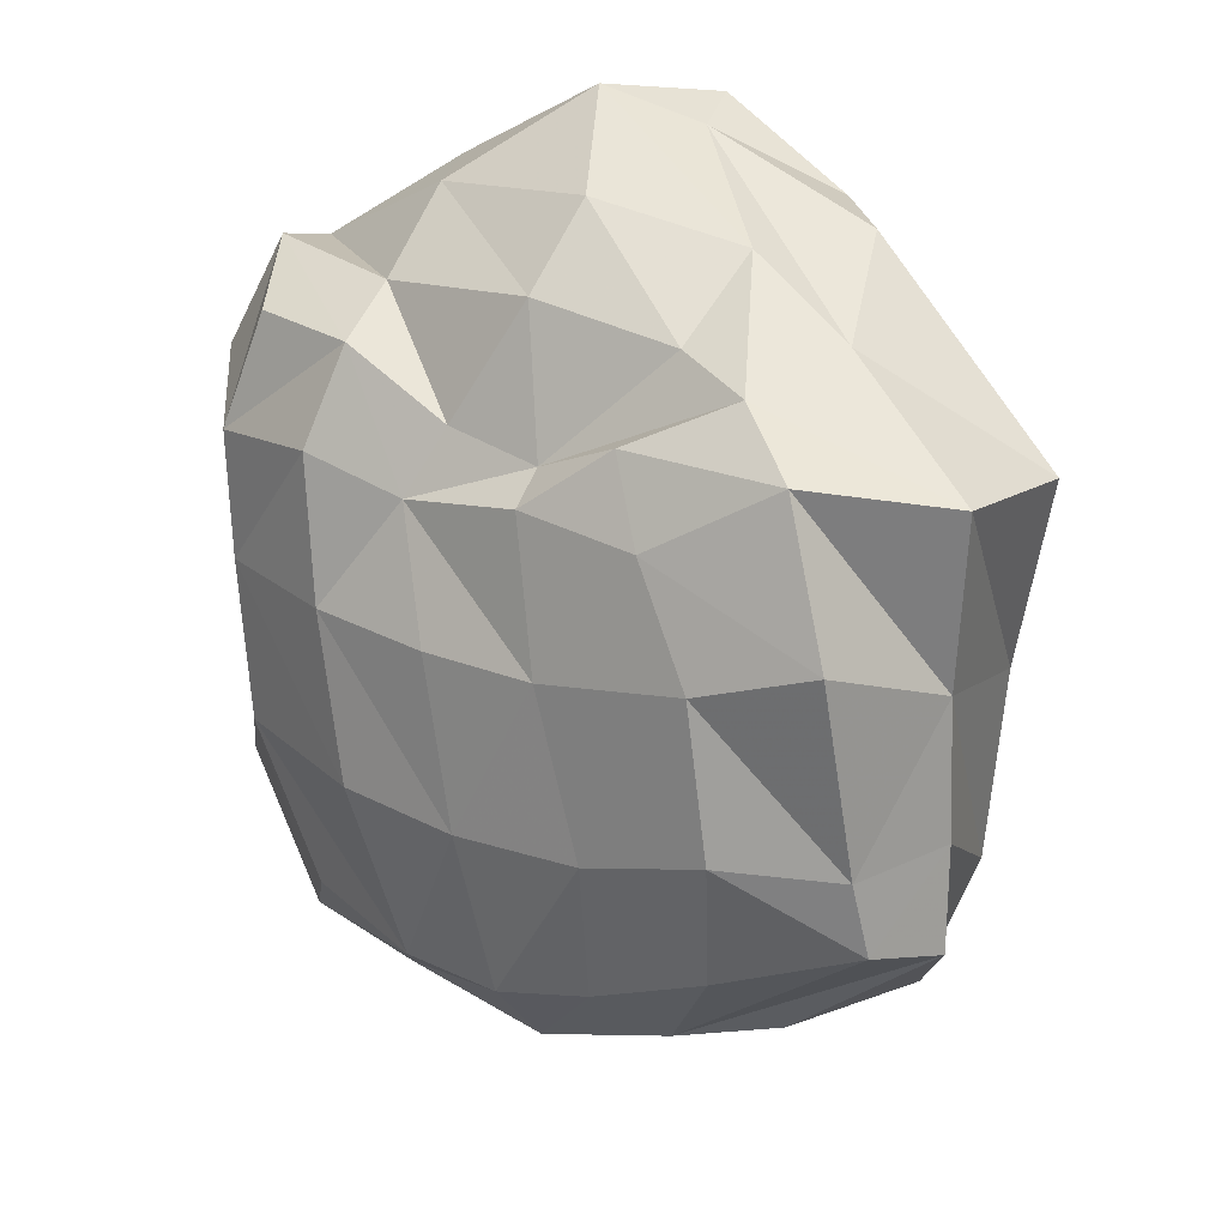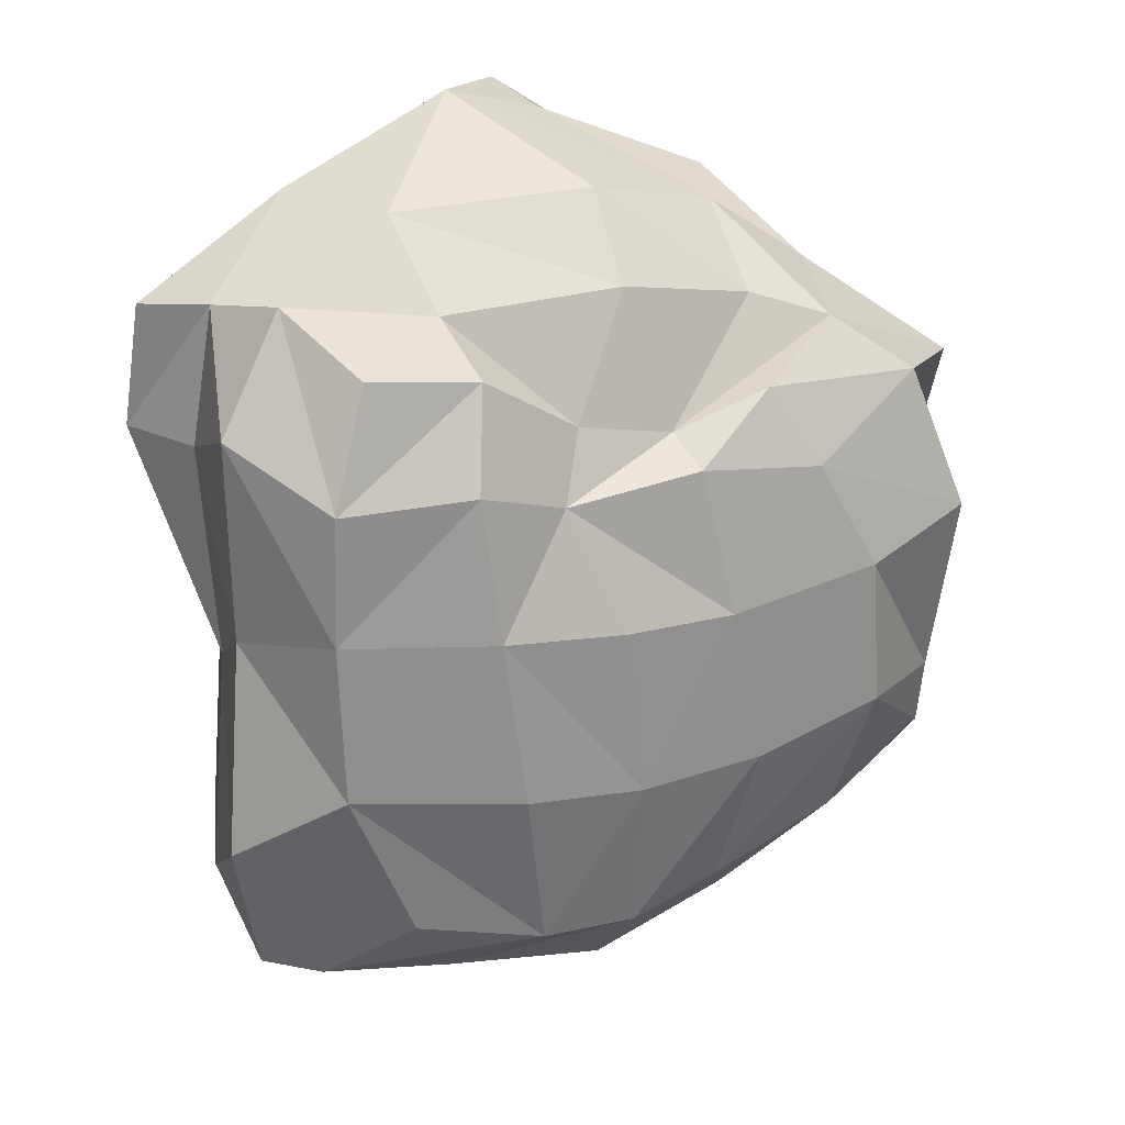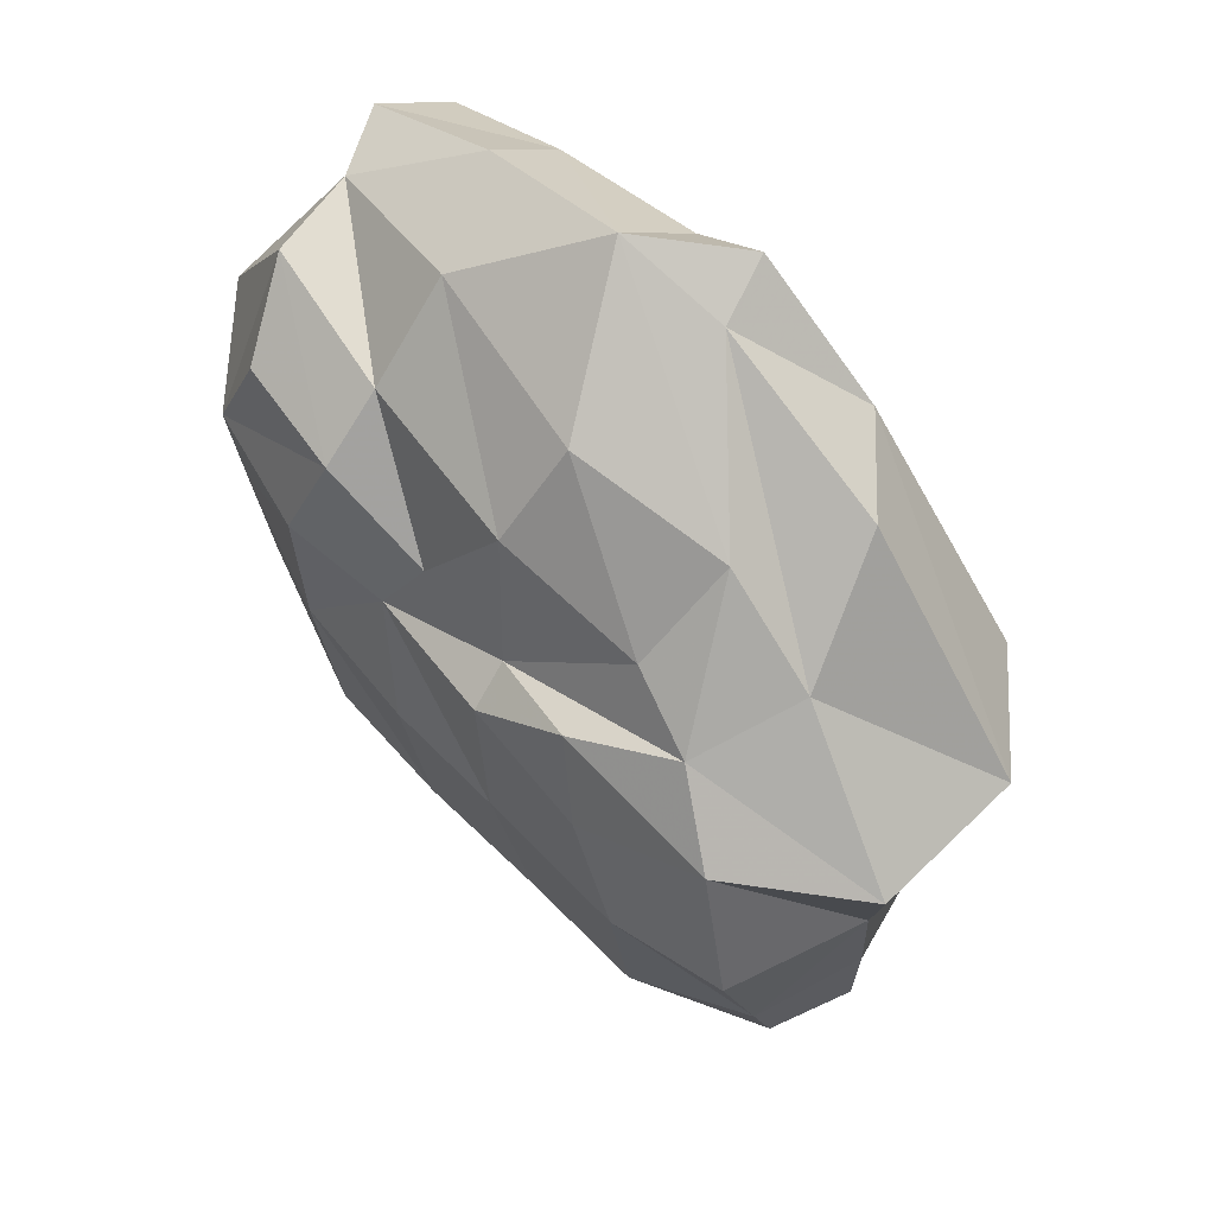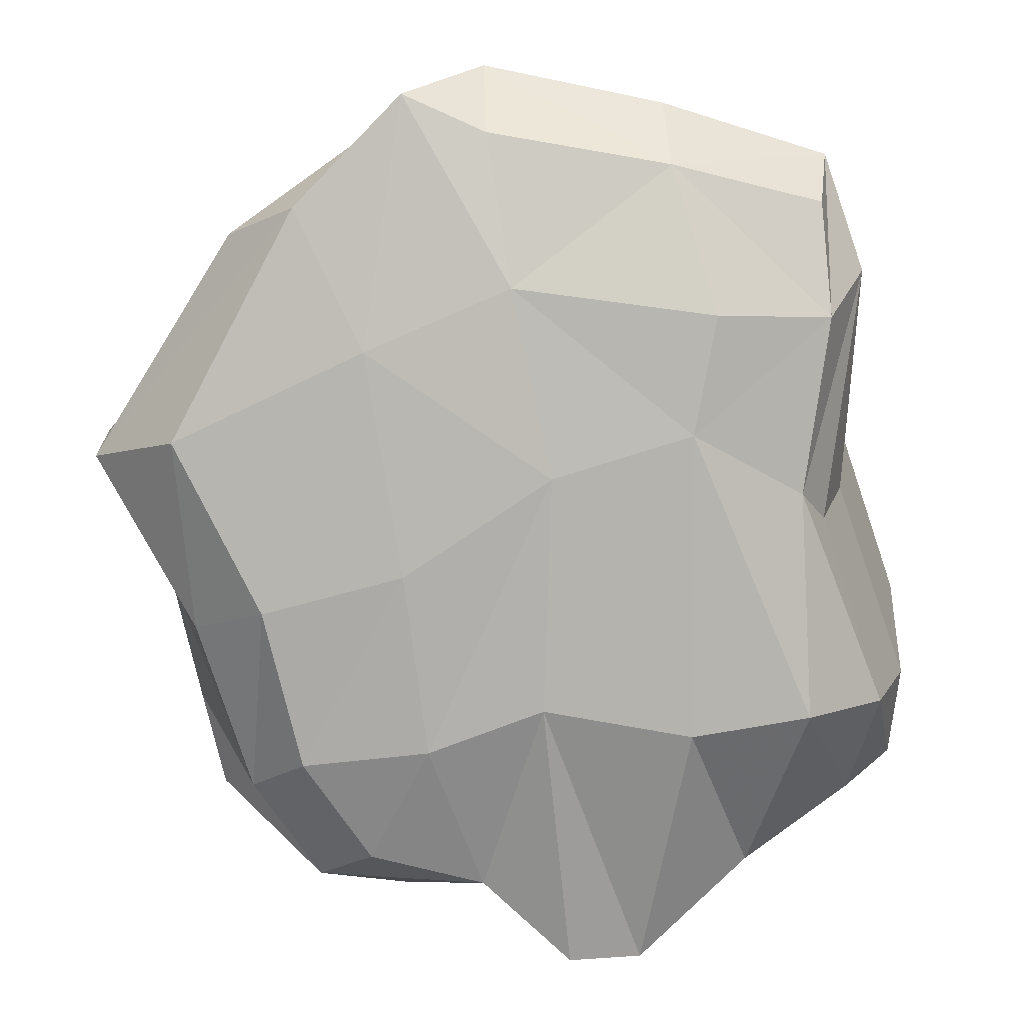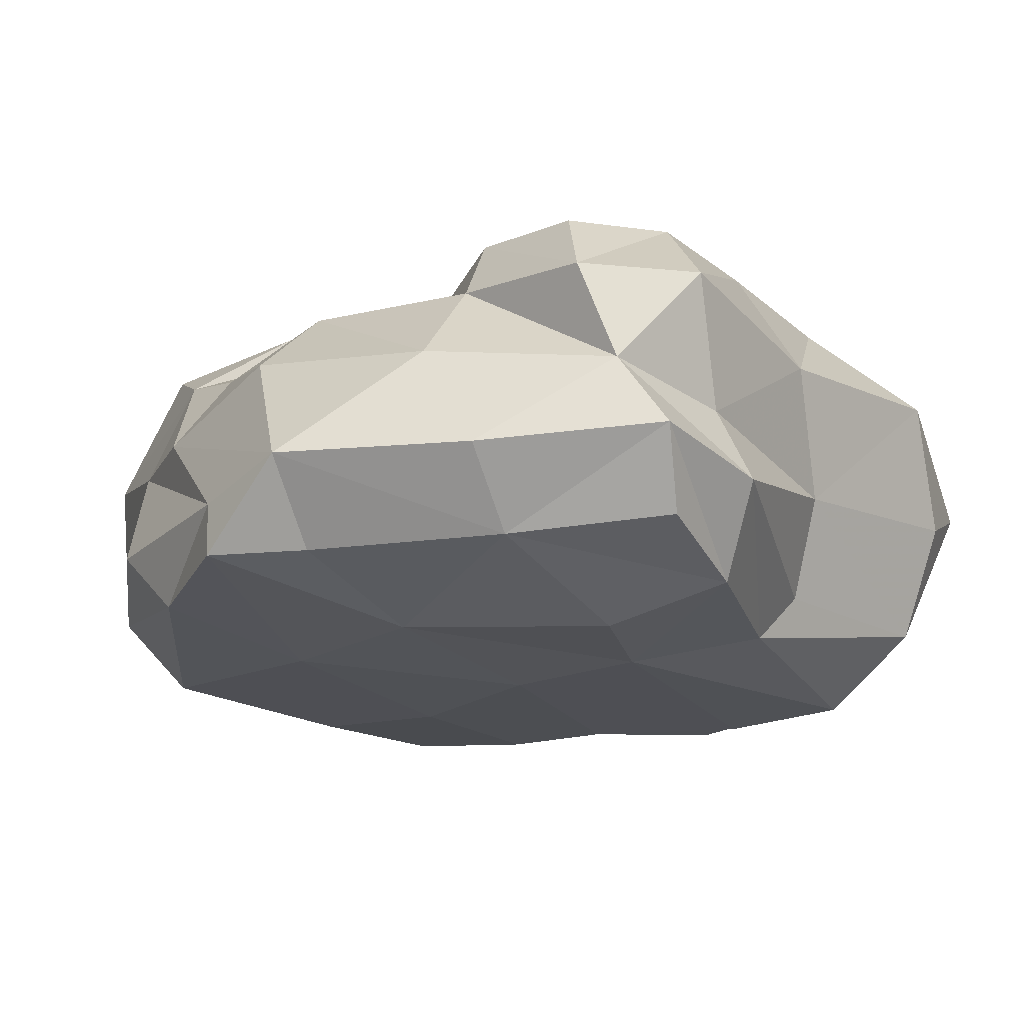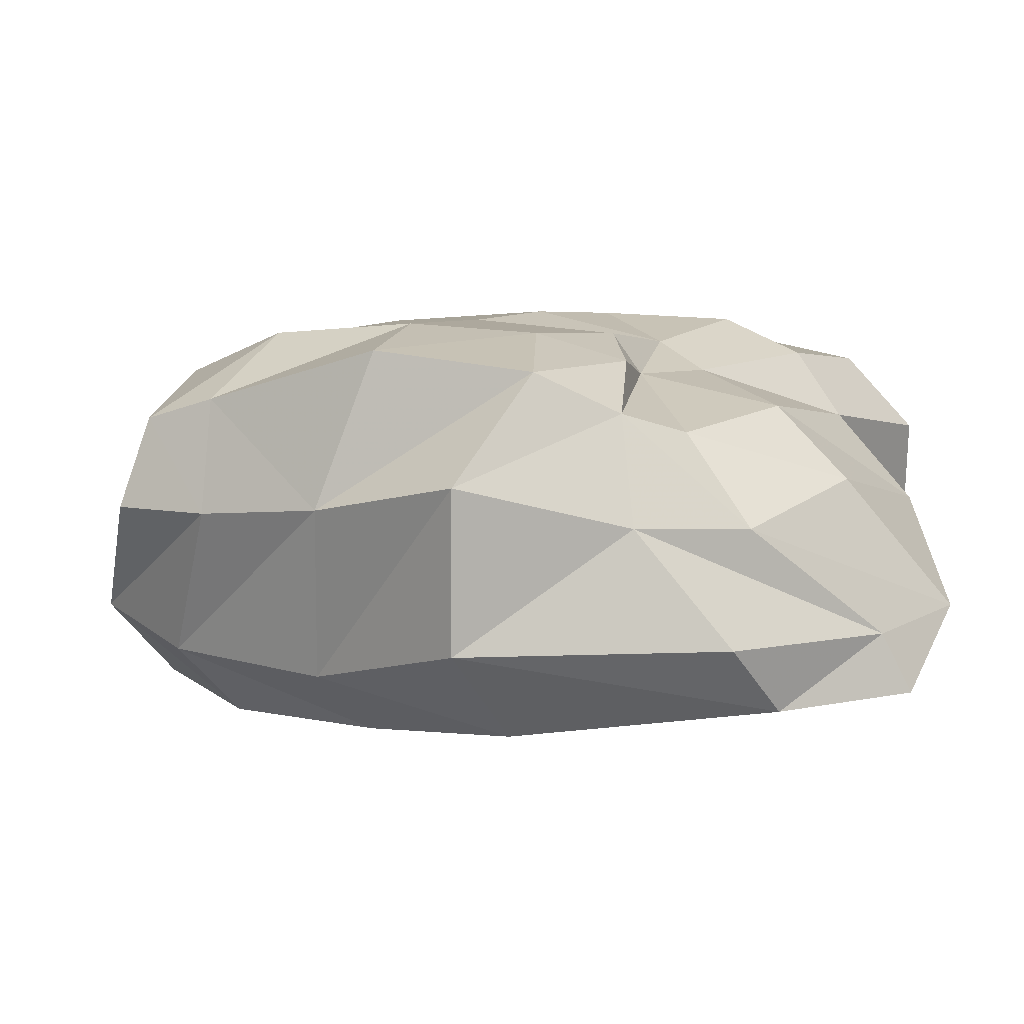
<metadata>
{"format":"obj","ext":"obj","renderer":"f3d","projection":"perspective","resolution":1024,"background":"white","views":[{"elev":18.0,"azim":-141.0,"up":"+Z"},{"elev":21.6,"azim":153.5,"up":"+Z"},{"elev":66.1,"azim":-130.6,"up":"+Z"},{"elev":-79.6,"azim":13.5,"up":"+Y"},{"elev":-18.1,"azim":37.1,"up":"+Y"},{"elev":4.1,"azim":-59.1,"up":"+Y"}]}
</metadata>
<code>
o Object.1
v 21.12 25.8 3.584
v 22.06 24.14 -2.044
v 15.88 25.71 4.912
v 16.49 26.06 10.69
v 22.67 26.26 9.881
v 18.81 25.69 14.88
v 23.84 25.69 15.47
v 20.51 24.63 17.86
v 24.22 24.1 16.52
v 16.8 22.74 19.65
v 19.92 21.99 20.72
v 19.68 18.49 23.51
v 15.58 18.66 20.82
v 9.834 20.3 16.73
v 10.24 14.33 16.46
v 17.69 14.21 23.78
v 24.8 14.29 26.63
v 20.62 11.66 24.27
v 25.68 11.98 27.47
v 21.99 10.59 18.35
v 28.06 10.72 19.4
v 27.89 9.994 11.99
v 33.55 9.985 12.36
v 25.45 9.937 3.142
v 20.65 10.25 2.469
v 21.33 12.09 -3.82
v 17.24 11.81 -1.603
v 14.62 14.72 -2.713
v 17.99 16.13 -4.45
v 17 19.53 -3.412
v 10.95 19.03 0.946
v 10.97 18.91 4.892
v 11.72 22.44 1.788
v 20.37 21.66 -3.977
v 16.91 24.2 -0.04385
v 26.08 22.01 -5.558
v 25.89 24.71 -2.788
v 32.38 22.03 -4.501
v 30.03 19.04 -4.172
v 34.1 19.17 -5.004
v 32.68 16.65 -4.63
v 26.77 17.06 -6.547
v 26.78 12.55 -8.501
v 23.99 12.06 -7.843
v 30.86 9.84 0.8137
v 31.87 13.24 -5.676
v 35.52 10.09 0.4306
v 36.8 16.79 -4.79
v 38.99 18.79 -4.333
v 38.59 12.87 -0.3496
v 40.11 17.25 -0.6063
v 40.91 21.65 2.023
v 39.19 16.6 7.784
v 40.12 21.11 10.13
v 37.52 24.8 4.8
v 37.89 25.09 10.98
v 31.27 26.52 4.176
v 32.24 26.64 10.62
v 32.91 26.34 16.09
v 29.16 25.38 14.83
v 32.12 24.91 19.77
v 37.85 25.4 15.88
v 36.4 24.65 20.28
v 38.25 21.72 22.37
v 32.56 22.33 21.48
v 28.11 24.22 17.34
v 25.63 22.87 21.84
v 33 18.97 24.45
v 39.44 18.09 21.7
v 35.45 14.96 24.75
v 41.29 15.4 21.29
v 35.14 12.25 22.46
v 40.47 12.65 19.7
v 39.75 11.33 15.4
v 35.45 10.16 16.62
v 37.19 11.06 8.976
v 37.94 12.84 7.486
v 41.67 14.52 16.54
v 40.11 17.49 16.37
v 40.67 22.22 18.06
v 28.49 12.2 25.31
v 28.97 15.06 27.79
v 25.44 20.1 24.85
v 27.28 26.64 10.11
v 26.37 26.28 3.549
v 29.87 24.98 -2.407
v 34.8 24.32 -1.165
v 37.58 21.73 -3.637
v 11.93 23.2 4.621
v 10.95 19.22 10.12
v 11.95 25.05 12.06
v 13.97 24.28 17.58
v 12.6 12.83 9.008
v 13.09 13.38 1.994
v 15.66 10.49 9.354
v 13.87 11.04 16.62
v 21.4 10.08 9.565
v 15.67 10.73 2.989
f 1 2 3
f 1 3 4
f 5 1 4
f 5 4 6
f 7 5 6
f 7 6 8
f 9 7 8
f 9 8 10
f 11 9 10
f 12 11 10
f 13 12 10
f 10 14 13
f 14 15 13
f 15 16 13
f 16 17 13
f 17 16 18
f 19 17 18
f 19 18 20
f 21 19 20
f 21 20 22
f 23 21 22
f 24 23 22
f 24 22 25
f 26 24 25
f 26 25 27
f 26 27 28
f 29 26 28
f 30 29 28
f 31 30 28
f 31 28 32
f 31 32 33
f 33 34 31
f 34 33 35
f 2 34 35
f 36 34 2
f 37 36 2
f 37 38 36
f 36 38 39
f 39 38 40
f 40 41 39
f 41 42 39
f 29 39 42
f 41 43 42
f 42 43 44
f 26 42 44
f 24 44 43
f 45 24 43
f 45 43 46
f 47 45 46
f 48 47 46
f 46 41 48
f 41 49 48
f 50 48 49
f 51 50 49
f 49 52 51
f 53 51 52
f 54 53 52
f 54 52 55
f 56 54 55
f 55 57 56
f 57 58 56
f 59 56 58
f 59 58 60
f 60 61 59
f 62 59 61
f 63 62 61
f 61 64 63
f 65 64 61
f 65 61 66
f 67 65 66
f 66 9 67
f 66 60 9
f 67 68 65
f 68 69 65
f 69 68 70
f 71 69 70
f 71 70 72
f 73 71 72
f 73 72 74
f 74 72 75
f 74 75 23
f 76 74 23
f 76 23 47
f 76 47 50
f 77 76 50
f 50 53 77
f 78 77 53
f 79 78 53
f 79 69 78
f 69 79 80
f 64 69 80
f 62 64 80
f 62 80 56
f 80 79 54
f 77 78 76
f 76 78 74
f 78 71 74
f 21 75 72
f 81 21 72
f 81 72 82
f 81 82 19
f 71 73 74
f 82 72 70
f 78 69 71
f 70 68 82
f 68 83 82
f 83 12 82
f 12 17 82
f 83 68 67
f 11 83 67
f 65 69 64
f 63 64 62
f 66 61 60
f 60 58 84
f 84 5 60
f 84 85 5
f 85 84 58
f 62 56 59
f 57 85 58
f 57 86 85
f 85 86 37
f 85 37 1
f 55 86 57
f 87 86 55
f 87 55 88
f 87 88 86
f 88 38 86
f 80 54 56
f 88 55 52
f 79 53 54
f 88 52 49
f 40 88 49
f 51 53 50
f 50 47 48
f 23 45 47
f 43 41 46
f 40 49 41
f 38 88 40
f 86 38 37
f 36 39 34
f 39 30 34
f 35 33 3
f 33 89 3
f 32 89 33
f 89 32 90
f 91 89 90
f 91 90 92
f 6 91 92
f 90 14 92
f 90 93 14
f 90 94 93
f 93 94 95
f 96 93 95
f 95 20 96
f 97 20 95
f 98 97 95
f 25 97 98
f 15 93 96
f 18 15 96
f 95 94 98
f 94 28 98
f 89 91 4
f 32 94 90
f 32 28 94
f 31 34 30
f 30 39 29
f 29 42 26
f 98 28 27
f 27 25 98
f 44 24 26
f 25 22 97
f 45 23 24
f 75 21 23
f 20 97 22
f 81 19 21
f 96 20 18
f 82 17 19
f 16 15 18
f 93 15 14
f 92 14 10
f 17 12 13
f 12 83 11
f 9 11 67
f 8 92 10
f 60 7 9
f 6 92 8
f 60 5 7
f 4 91 6
f 5 85 1
f 3 89 4
f 2 35 3
f 1 37 2

</code>
